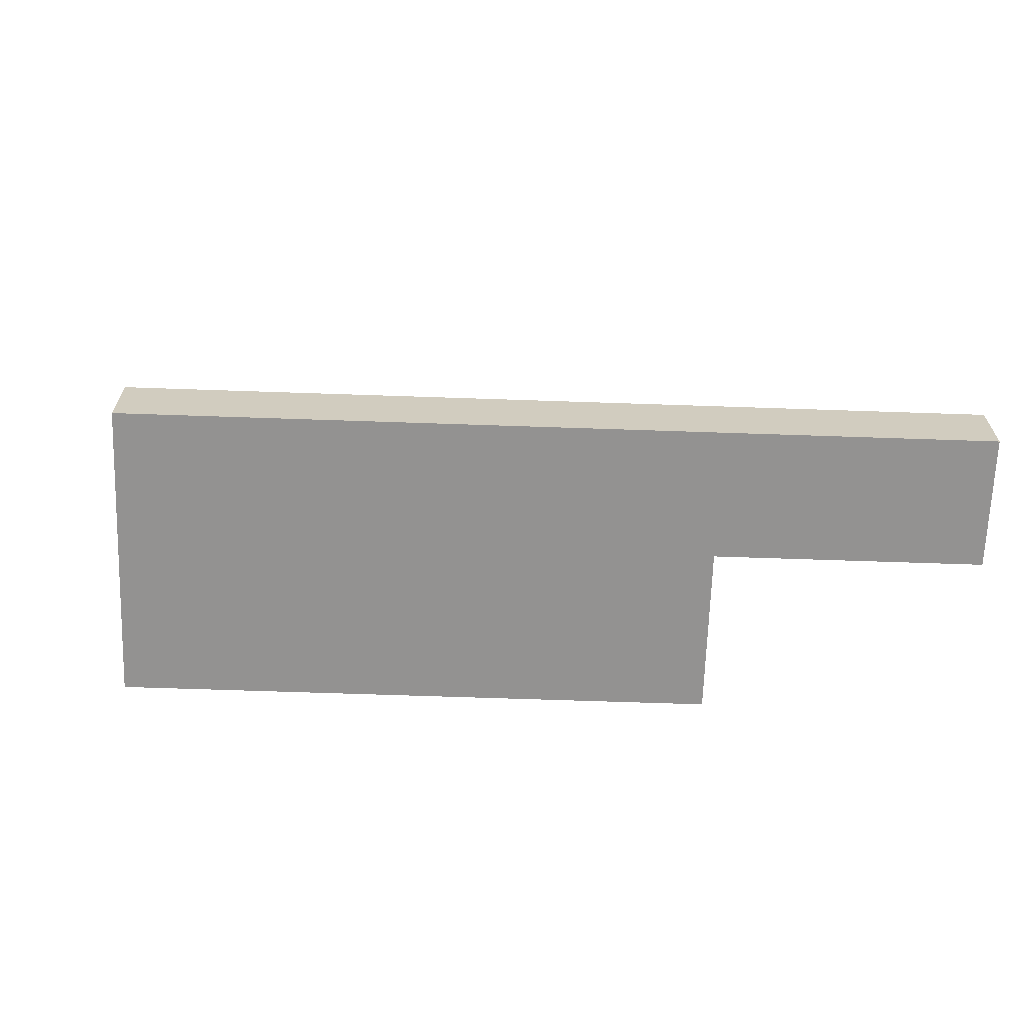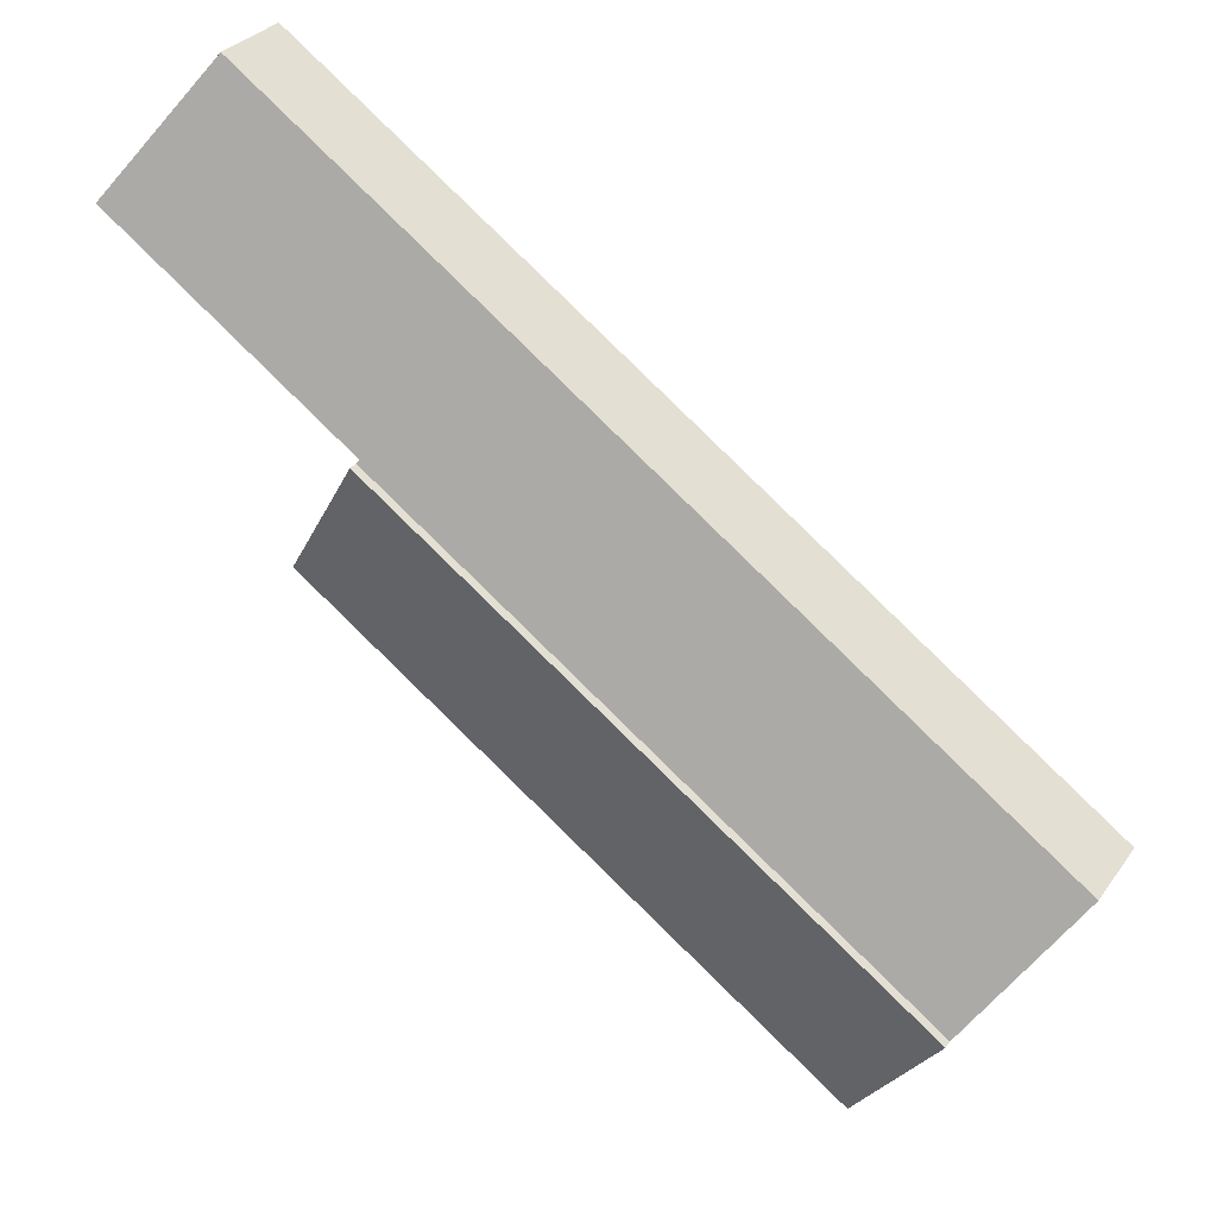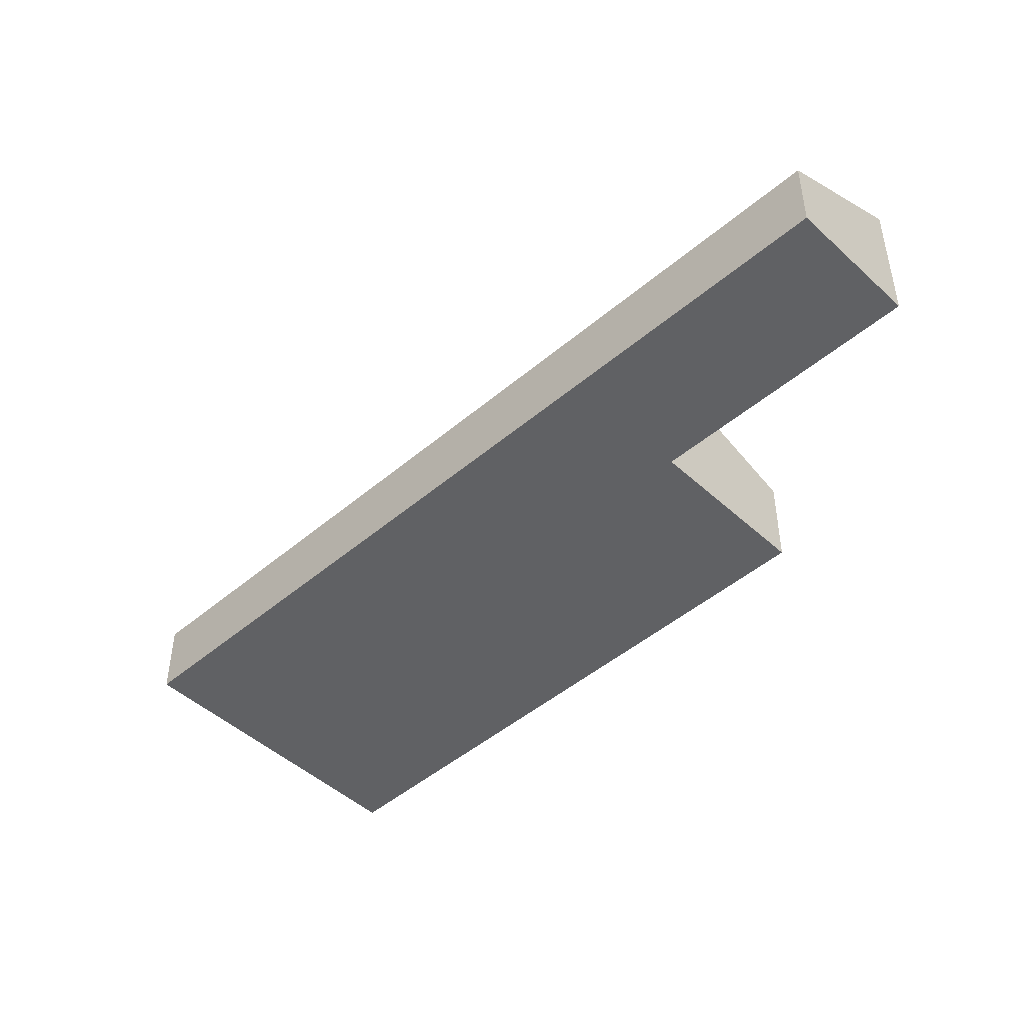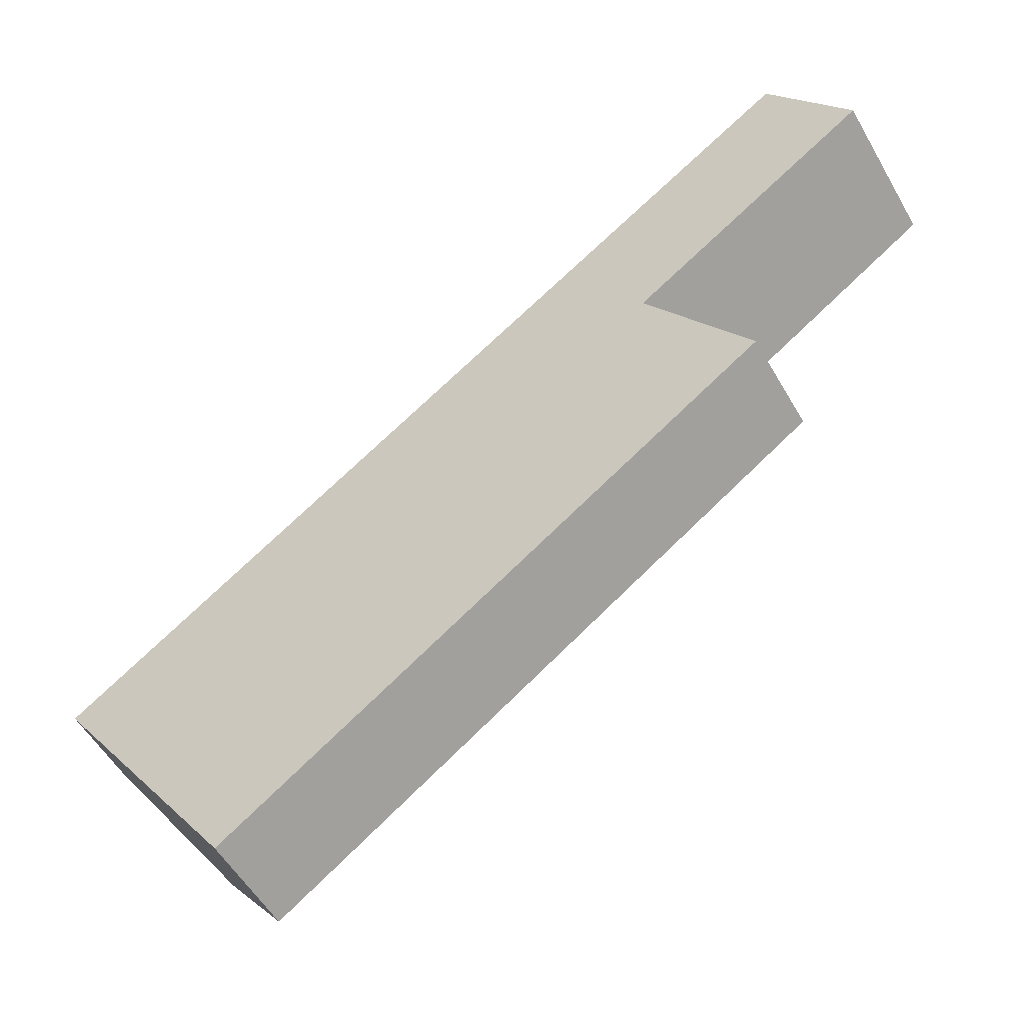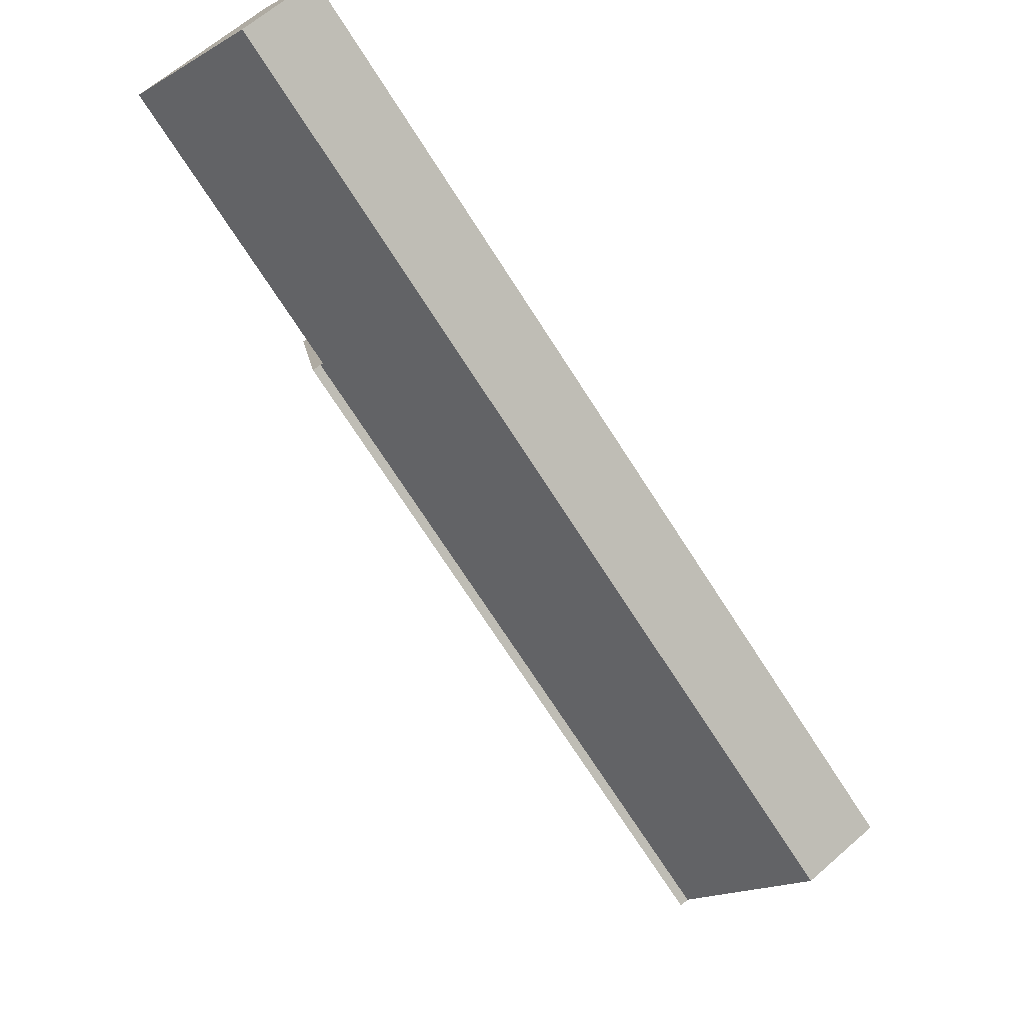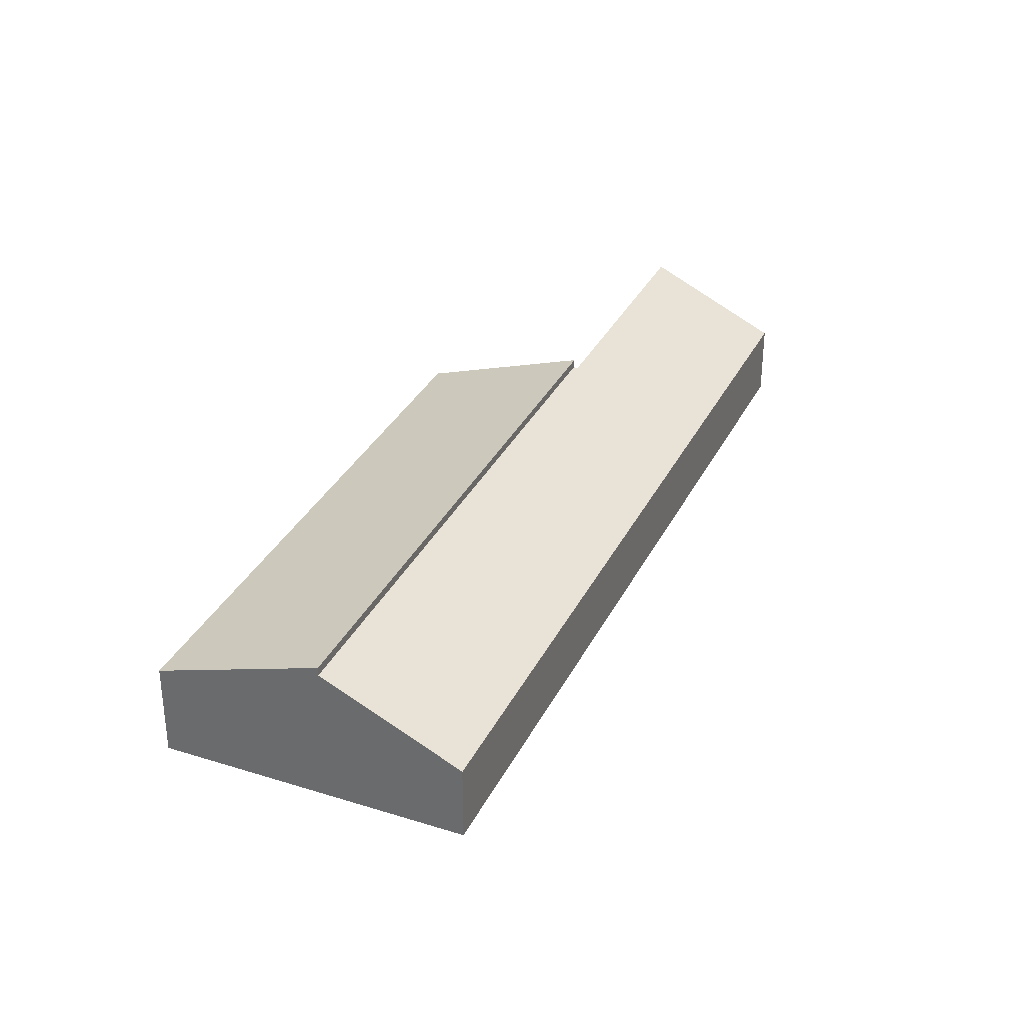
<metadata>
{"format":"obj","ext":"obj","renderer":"f3d","projection":"perspective","resolution":1024,"background":"white","views":[{"elev":-66.4,"azim":-37.1,"up":"+Y"},{"elev":30.5,"azim":-151.2,"up":"+Z"},{"elev":-46.9,"azim":8.8,"up":"+Y"},{"elev":-53.8,"azim":29.3,"up":"+Z"},{"elev":63.9,"azim":-131.5,"up":"+Z"},{"elev":33.3,"azim":-101.8,"up":"+Y"}]}
</metadata>
<code>
v  0 2.138 1.309e-16
v  16.56 3.98 6.771
v  2.298 3.98 -3.266
v  16.5 3.934 6.853
v  16.59 3.934 6.911
v  22.96 3.934 11.4
v  14.35 2.138 10.09
v  20.72 2.138 14.58
v  0 0 0
v  14.35 -6.181e-16 10.09
v  20.72 -8.928e-16 14.58
v  22.96 -6.978e-16 11.4
v  16.56 -4.146e-16 6.771
v  16.5 -4.196e-16 6.853
v  16.59 -4.232e-16 6.911
v  2.298 2e-16 -3.266
v  2.298 4.219 -3.266
v  19.35 2.648 2.815
v  5.081 2.648 -7.222
v  16.56 4.219 6.771
v  19.35 -1.724e-16 2.815
v  5.081 4.422e-16 -7.222
g defaultobject
f 1 2 3
f 2 1 4
f 4 1 5
f 5 1 6
f 6 1 7
f 6 7 8
f 9 7 1
f 7 9 10
f 7 10 8
f 8 10 11
f 8 12 6
f 12 8 11
f 4 13 2
f 13 4 14
f 12 5 6
f 5 12 15
f 5 15 4
f 4 15 14
f 13 3 2
f 3 13 16
f 16 1 3
f 1 16 9
f 10 12 11
f 12 10 9
f 12 9 15
f 15 9 14
f 14 9 16
f 14 16 13
f 17 18 19
f 18 17 20
f 16 20 17
f 20 16 13
f 13 18 20
f 18 13 21
f 21 19 18
f 19 21 22
f 19 16 17
f 16 19 22
f 16 21 13
f 21 16 22

</code>
